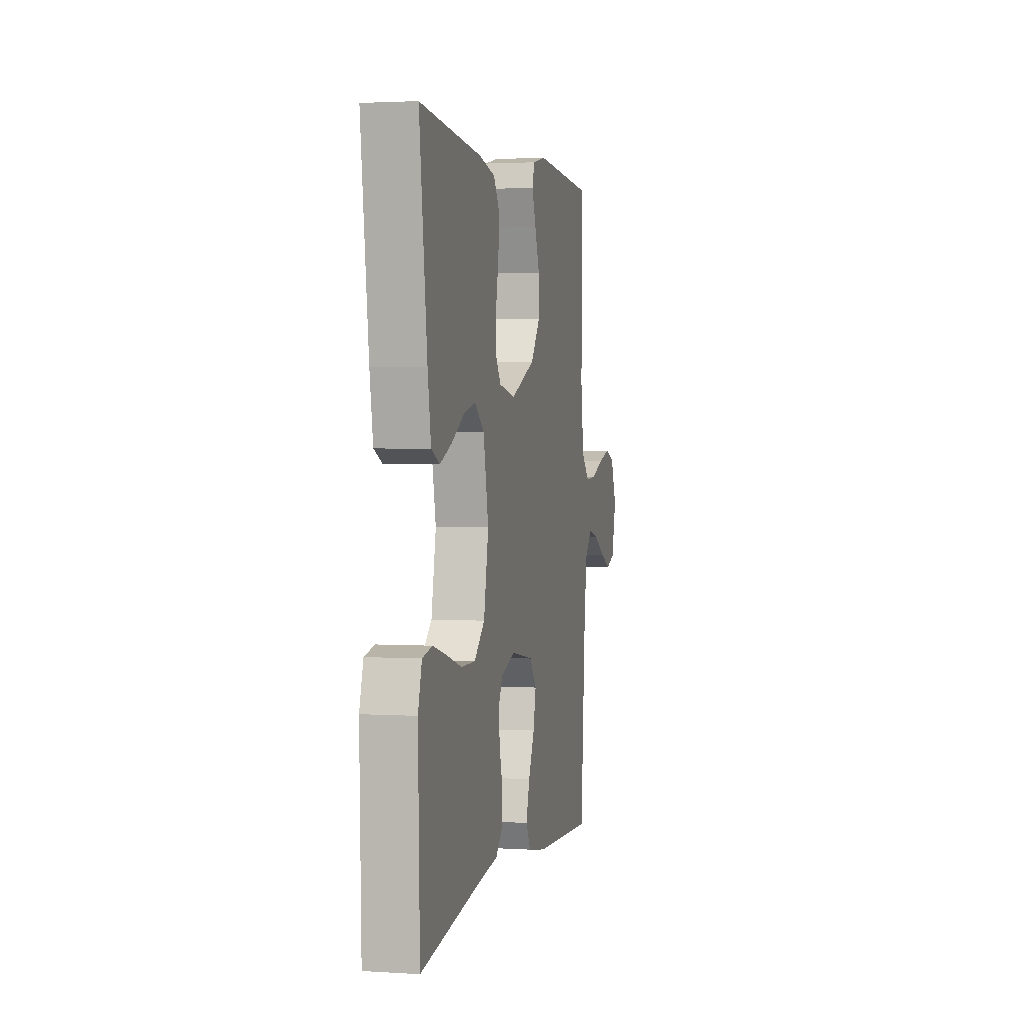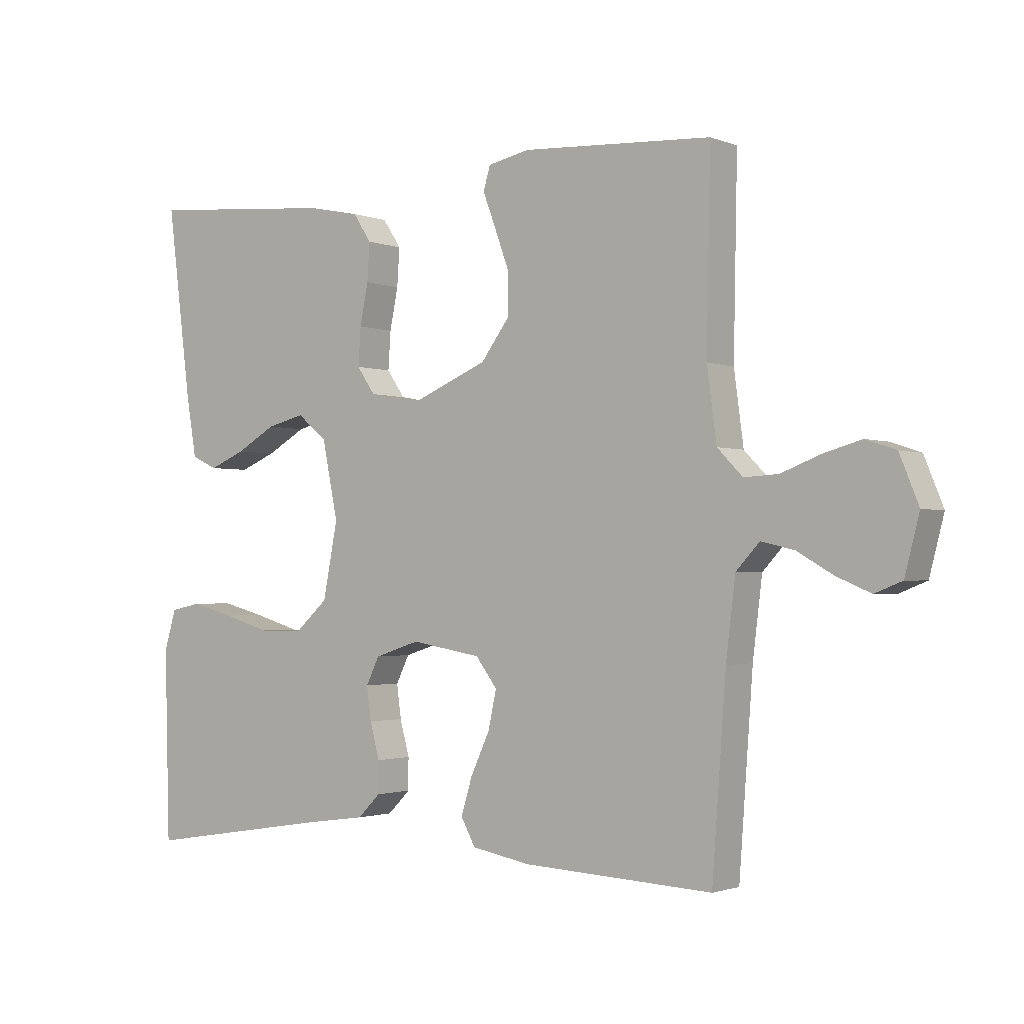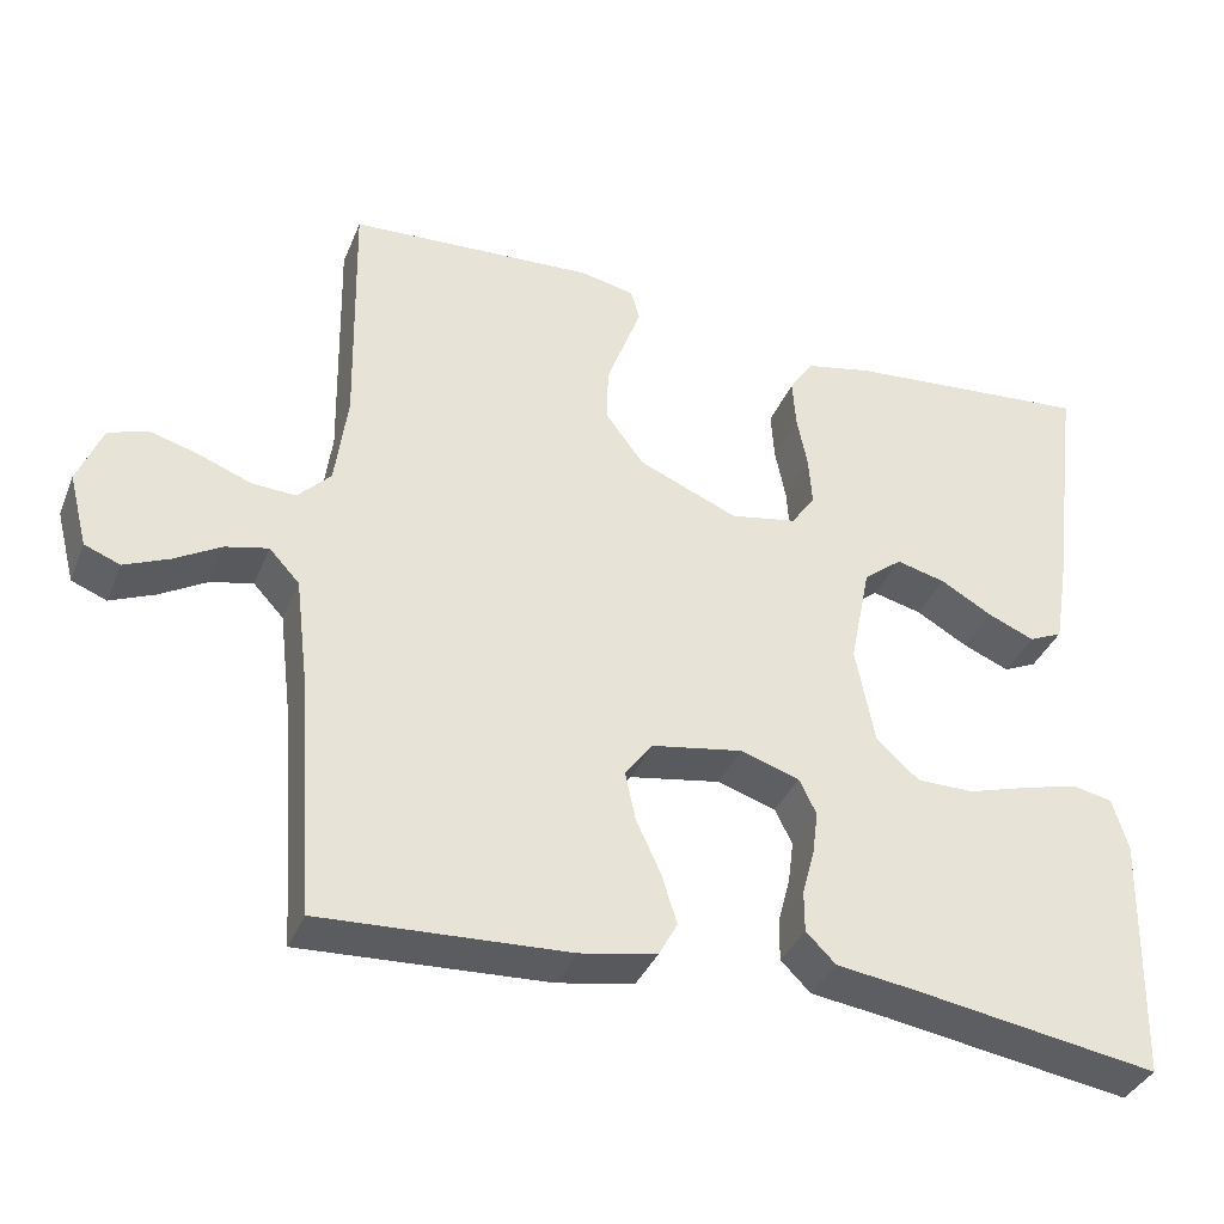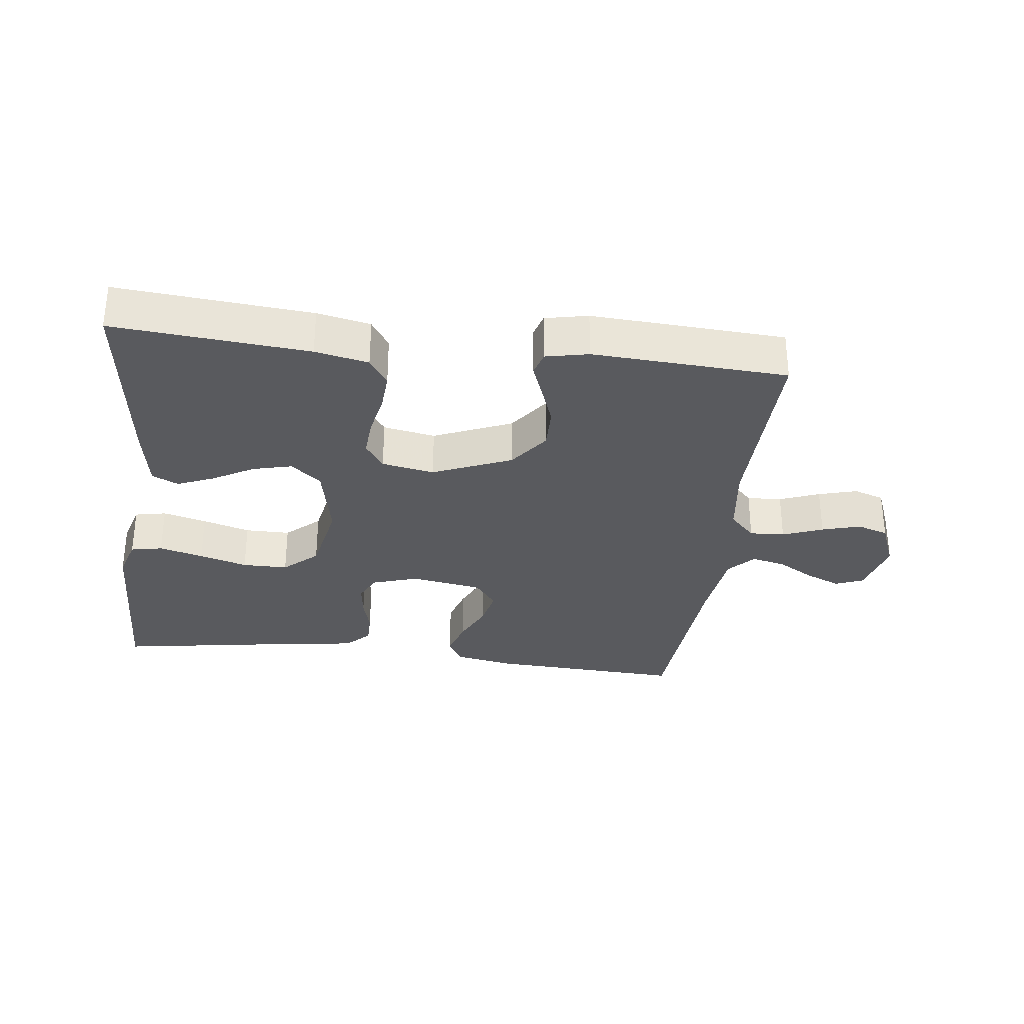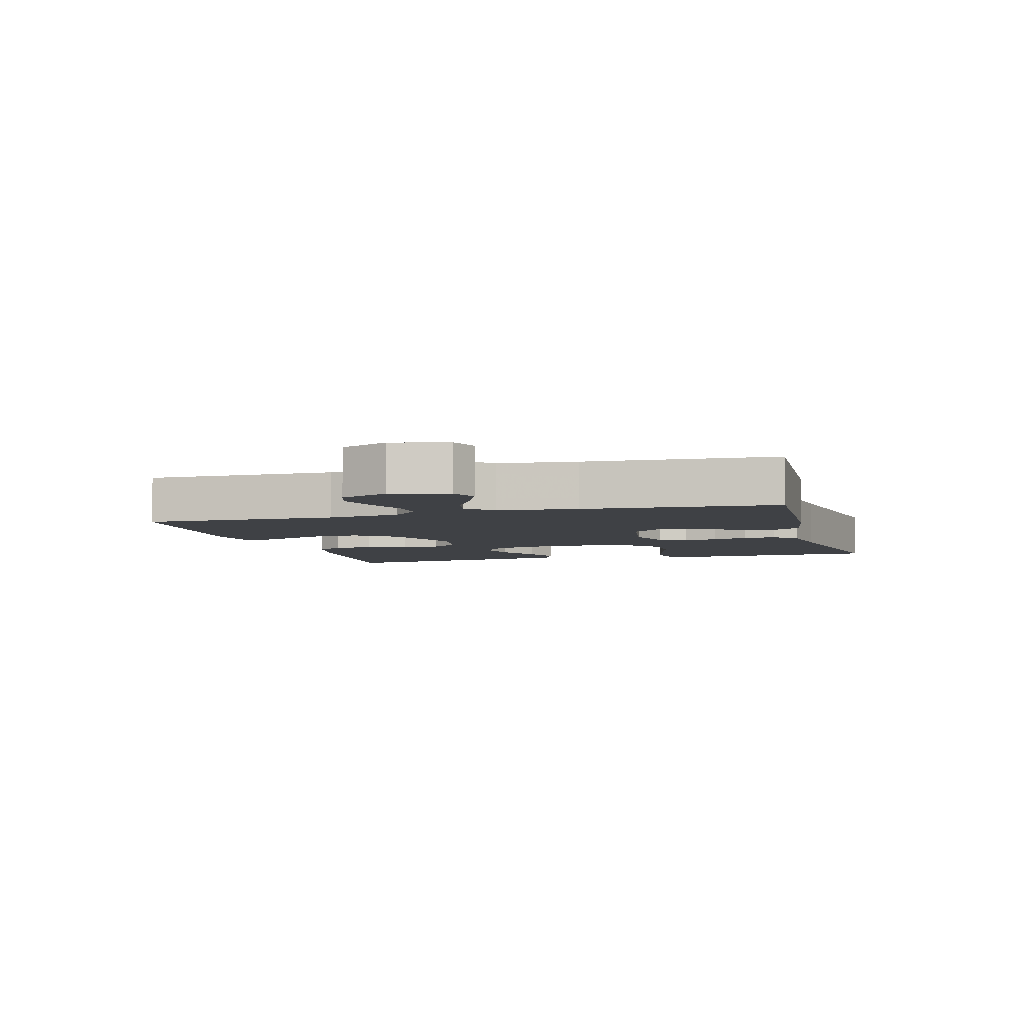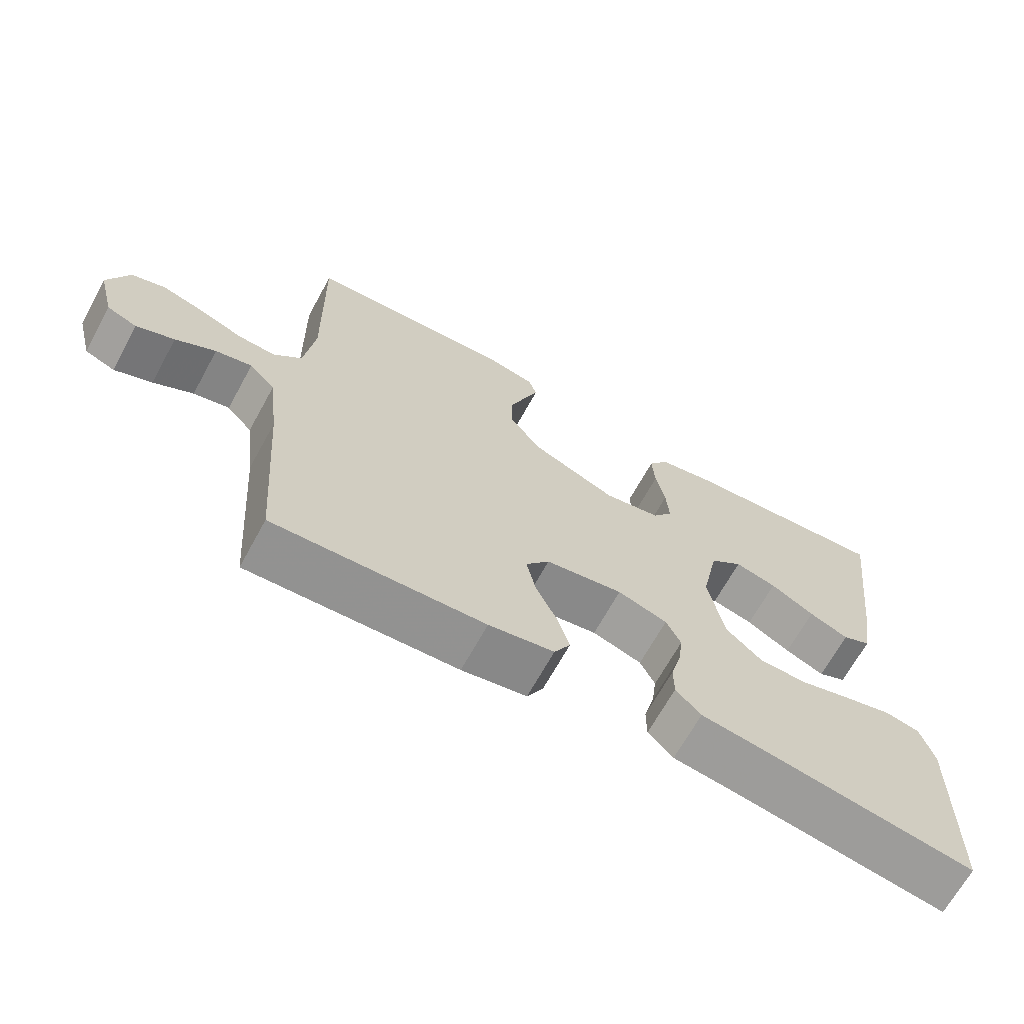
<metadata>
{"format":"obj","ext":"obj","renderer":"f3d","projection":"perspective","resolution":1024,"background":"white","views":[{"elev":2.2,"azim":-77.5,"up":"+Z"},{"elev":-1.7,"azim":36.3,"up":"+Z"},{"elev":-36.7,"azim":159.4,"up":"+Z"},{"elev":-31.4,"azim":-7.0,"up":"+Y"},{"elev":-5.4,"azim":105.9,"up":"+Y"},{"elev":-67.5,"azim":151.2,"up":"+Z"}]}
</metadata>
<code>
v -0.5 0.07 0.5
v -0.2 0.07 0.474
v -0.118 0.07 0.457
v -0.089 0.07 0.413
v -0.093 0.07 0.353
v -0.106 0.07 0.288
v -0.11 0.07 0.228
v -0.081 0.07 0.186
v 0 0.07 0.171
v 0.121 0.07 0.222
v 0.167 0.07 0.284
v 0.166 0.07 0.35
v 0.143 0.07 0.413
v 0.123 0.07 0.466
v 0.134 0.07 0.503
v 0.2 0.07 0.517
v 0.5 0.07 0.5
v 0.494 0.07 0.2
v 0.509 0.07 0.087
v 0.549 0.07 0.046
v 0.603 0.07 0.049
v 0.665 0.07 0.073
v 0.725 0.07 0.09
v 0.773 0.07 0.074
v 0.803 0.07 0
v 0.78 0.07 -0.089
v 0.737 0.07 -0.106
v 0.683 0.07 -0.083
v 0.626 0.07 -0.05
v 0.574 0.07 -0.038
v 0.537 0.07 -0.078
v 0.522 0.07 -0.2
v 0.5 0.07 -0.5
v 0.2 0.07 -0.485
v 0.107 0.07 -0.468
v 0.084 0.07 -0.426
v 0.102 0.07 -0.367
v 0.132 0.07 -0.302
v 0.145 0.07 -0.242
v 0.111 0.07 -0.197
v 0 0.07 -0.178
v -0.071 0.07 -0.201
v -0.092 0.07 -0.244
v -0.085 0.07 -0.297
v -0.07 0.07 -0.353
v -0.07 0.07 -0.403
v -0.106 0.07 -0.439
v -0.2 0.07 -0.452
v -0.5 0.07 -0.5
v -0.508 0.07 -0.2
v -0.489 0.07 -0.136
v -0.44 0.07 -0.126
v -0.372 0.07 -0.144
v -0.298 0.07 -0.166
v -0.228 0.07 -0.166
v -0.176 0.07 -0.119
v -0.153 0.07 0
v -0.178 0.07 0.123
v -0.225 0.07 0.161
v -0.285 0.07 0.146
v -0.348 0.07 0.11
v -0.405 0.07 0.086
v -0.446 0.07 0.105
v -0.462 0.07 0.2
v -0.5 0 0.5
v -0.2 0 0.474
v -0.118 0 0.457
v -0.089 0 0.413
v -0.093 0 0.353
v -0.106 0 0.288
v -0.11 0 0.228
v -0.081 0 0.186
v 0 0 0.171
v 0.121 0 0.222
v 0.167 0 0.284
v 0.166 0 0.35
v 0.143 0 0.413
v 0.123 0 0.466
v 0.134 0 0.503
v 0.2 0 0.517
v 0.5 0 0.5
v 0.494 0 0.2
v 0.509 0 0.087
v 0.549 0 0.046
v 0.603 0 0.049
v 0.665 0 0.073
v 0.725 0 0.09
v 0.773 0 0.074
v 0.803 0 0
v 0.78 0 -0.089
v 0.737 0 -0.106
v 0.683 0 -0.083
v 0.626 0 -0.05
v 0.574 0 -0.038
v 0.537 0 -0.078
v 0.522 0 -0.2
v 0.5 0 -0.5
v 0.2 0 -0.485
v 0.107 0 -0.468
v 0.084 0 -0.426
v 0.102 0 -0.367
v 0.132 0 -0.302
v 0.145 0 -0.242
v 0.111 0 -0.197
v 0 0 -0.178
v -0.071 0 -0.201
v -0.092 0 -0.244
v -0.085 0 -0.297
v -0.07 0 -0.353
v -0.07 0 -0.403
v -0.106 0 -0.439
v -0.2 0 -0.452
v -0.5 0 -0.5
v -0.508 0 -0.2
v -0.489 0 -0.136
v -0.44 0 -0.126
v -0.372 0 -0.144
v -0.298 0 -0.166
v -0.228 0 -0.166
v -0.176 0 -0.119
v -0.153 0 0
v -0.178 0 0.123
v -0.225 0 0.161
v -0.285 0 0.146
v -0.348 0 0.11
v -0.405 0 0.086
v -0.446 0 0.105
v -0.462 0 0.2
f 60 61 62 63
f 60 63 64 1
f 51 52 53 54
f 49 50 51 54
f 48 49 54 55
f 47 48 55 56
f 44 45 46 47
f 43 44 47 56
f 35 36 37 38
f 35 38 39
f 32 33 34 35
f 31 32 35 39
f 30 31 39 40
f 26 27 28 29
f 24 25 26 29
f 24 29 30
f 21 22 23 24
f 21 24 30 40
f 15 16 17 18
f 13 14 15 18
f 12 13 18 19
f 11 12 19 20
f 3 4 5 6
f 3 6 7
f 2 3 7
f 59 60 1 2
f 58 59 2 7
f 57 58 7 8
f 42 43 56 57
f 41 42 57 8
f 20 21 40 41
f 10 11 20 41
f 9 10 41
f 8 9 41
f 127 126 125 124
f 65 128 127 124
f 118 117 116 115
f 118 115 114 113
f 119 118 113 112
f 120 119 112 111
f 111 110 109 108
f 120 111 108 107
f 102 101 100 99
f 103 102 99
f 99 98 97 96
f 103 99 96 95
f 104 103 95 94
f 93 92 91 90
f 93 90 89 88
f 94 93 88
f 88 87 86 85
f 104 94 88 85
f 82 81 80 79
f 82 79 78 77
f 83 82 77 76
f 84 83 76 75
f 70 69 68 67
f 71 70 67
f 71 67 66
f 66 65 124 123
f 71 66 123 122
f 72 71 122 121
f 121 120 107 106
f 72 121 106 105
f 105 104 85 84
f 105 84 75 74
f 105 74 73
f 105 73 72
f 1 65 66 2
f 2 66 67 3
f 3 67 68 4
f 4 68 69 5
f 5 69 70 6
f 6 70 71 7
f 7 71 72 8
f 8 72 73 9
f 9 73 74 10
f 10 74 75 11
f 11 75 76 12
f 12 76 77 13
f 13 77 78 14
f 14 78 79 15
f 15 79 80 16
f 16 80 81 17
f 17 81 82 18
f 18 82 83 19
f 19 83 84 20
f 20 84 85 21
f 21 85 86 22
f 22 86 87 23
f 23 87 88 24
f 24 88 89 25
f 25 89 90 26
f 26 90 91 27
f 27 91 92 28
f 28 92 93 29
f 29 93 94 30
f 30 94 95 31
f 31 95 96 32
f 32 96 97 33
f 33 97 98 34
f 34 98 99 35
f 35 99 100 36
f 36 100 101 37
f 37 101 102 38
f 38 102 103 39
f 39 103 104 40
f 40 104 105 41
f 41 105 106 42
f 42 106 107 43
f 43 107 108 44
f 44 108 109 45
f 45 109 110 46
f 46 110 111 47
f 47 111 112 48
f 48 112 113 49
f 49 113 114 50
f 50 114 115 51
f 51 115 116 52
f 52 116 117 53
f 53 117 118 54
f 54 118 119 55
f 55 119 120 56
f 56 120 121 57
f 57 121 122 58
f 58 122 123 59
f 59 123 124 60
f 60 124 125 61
f 61 125 126 62
f 62 126 127 63
f 63 127 128 64
f 64 128 65 1

</code>
